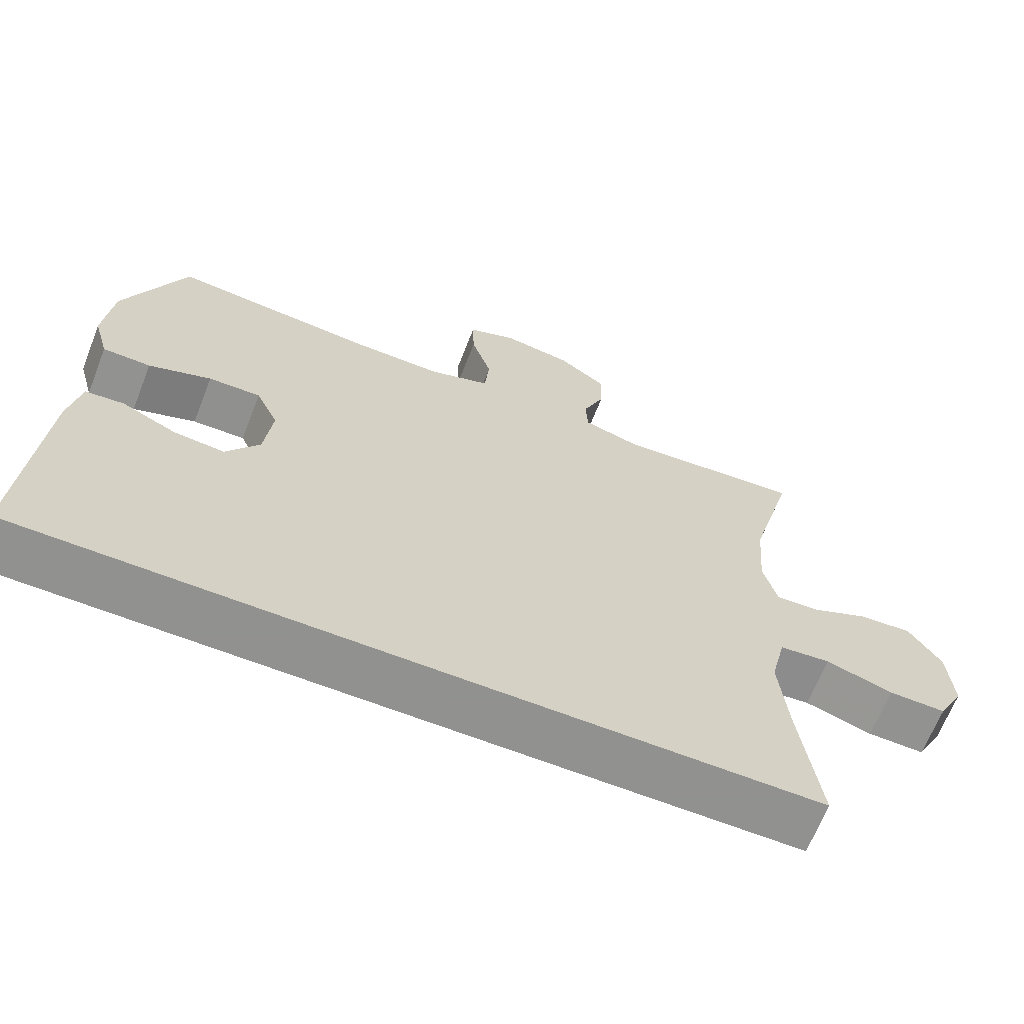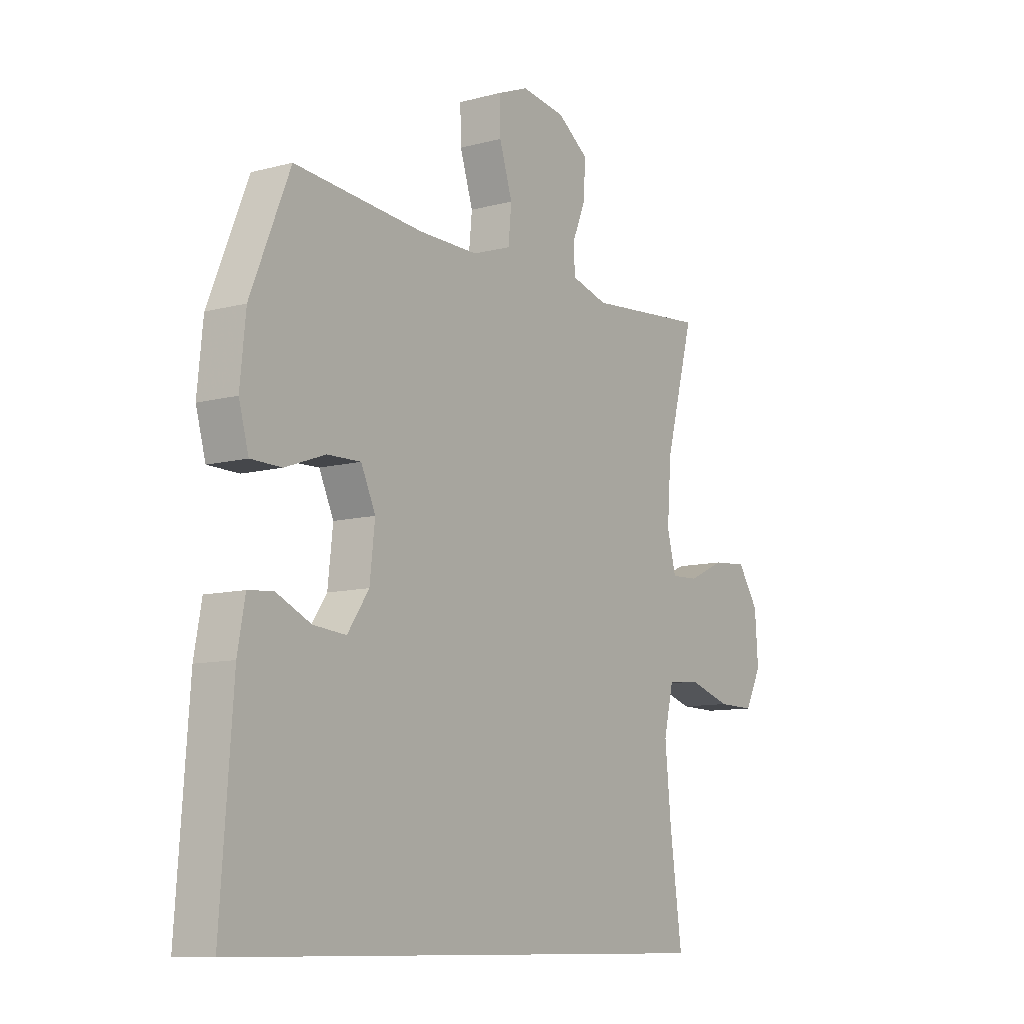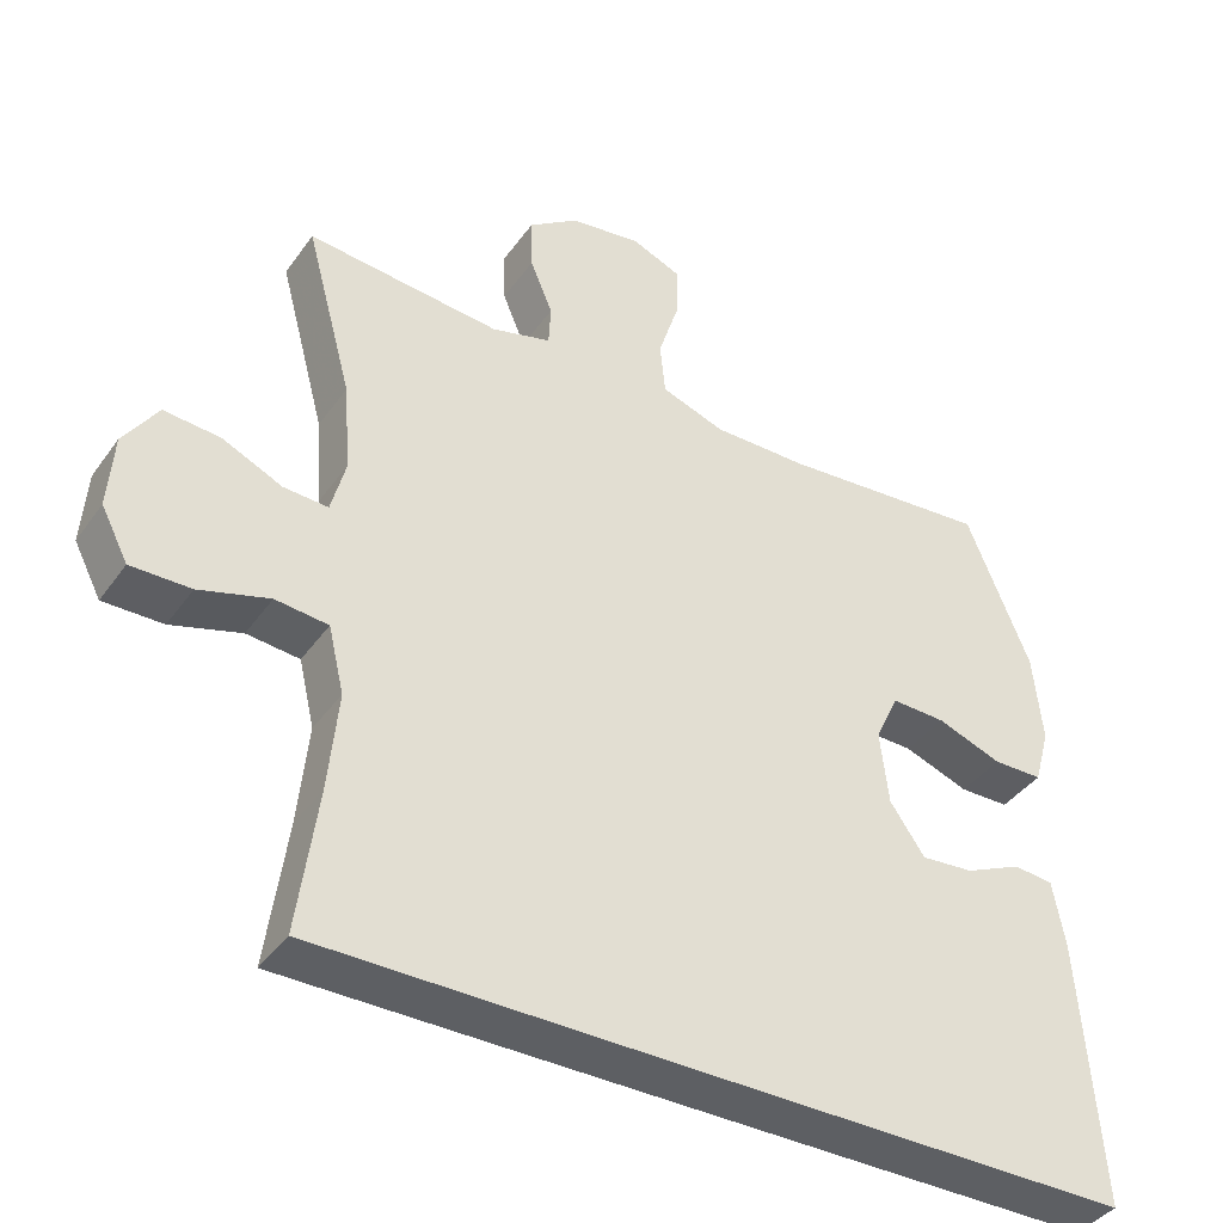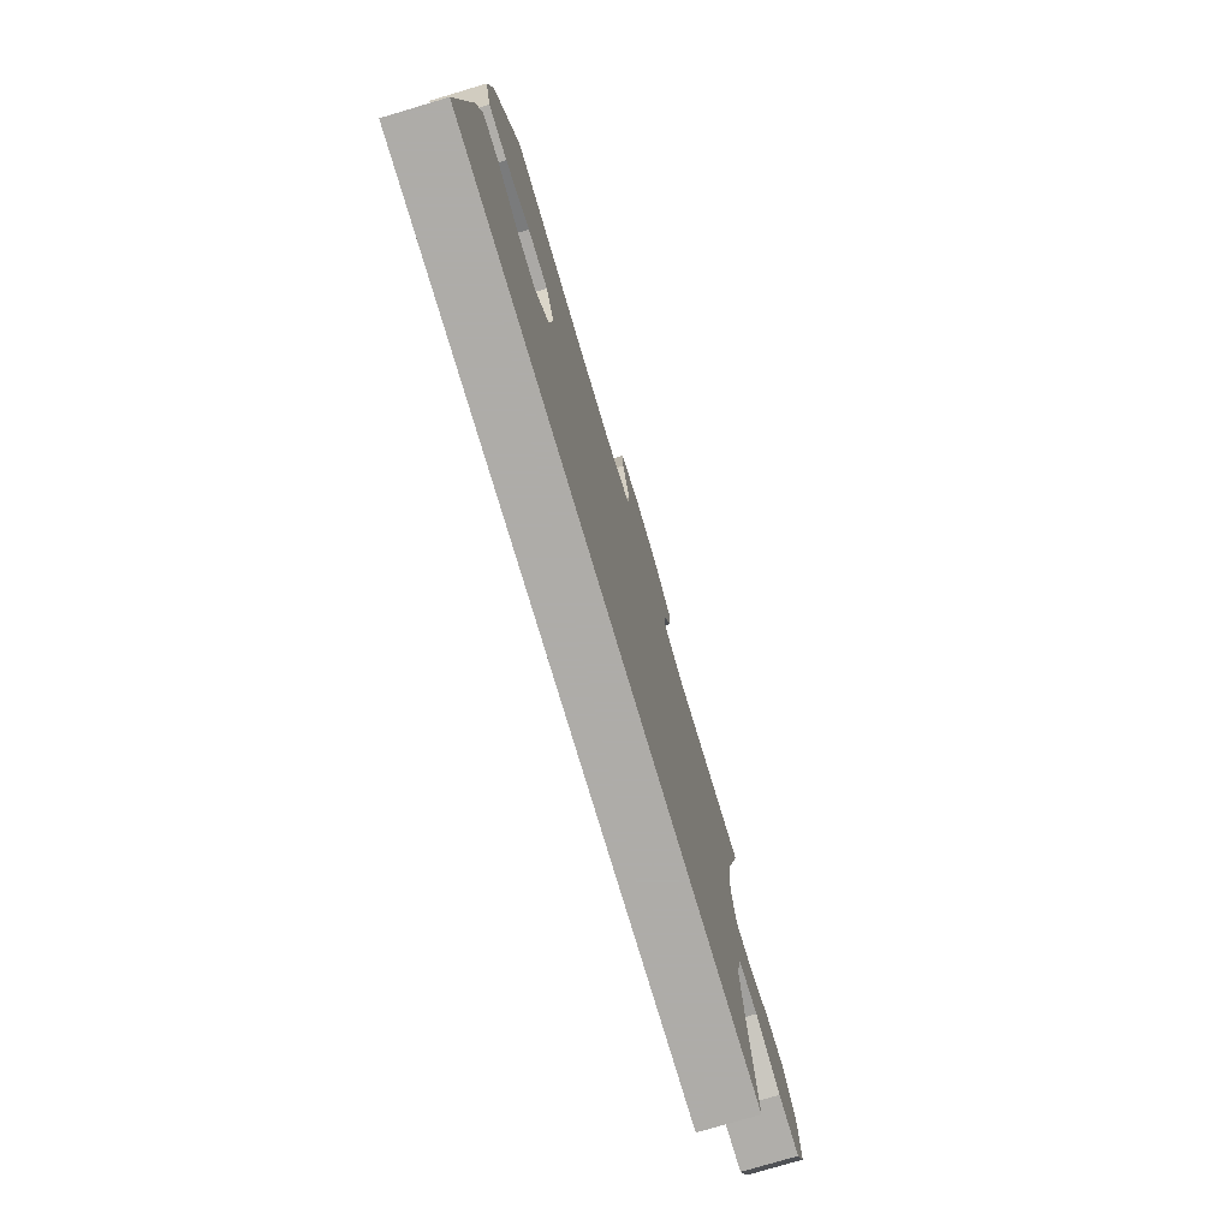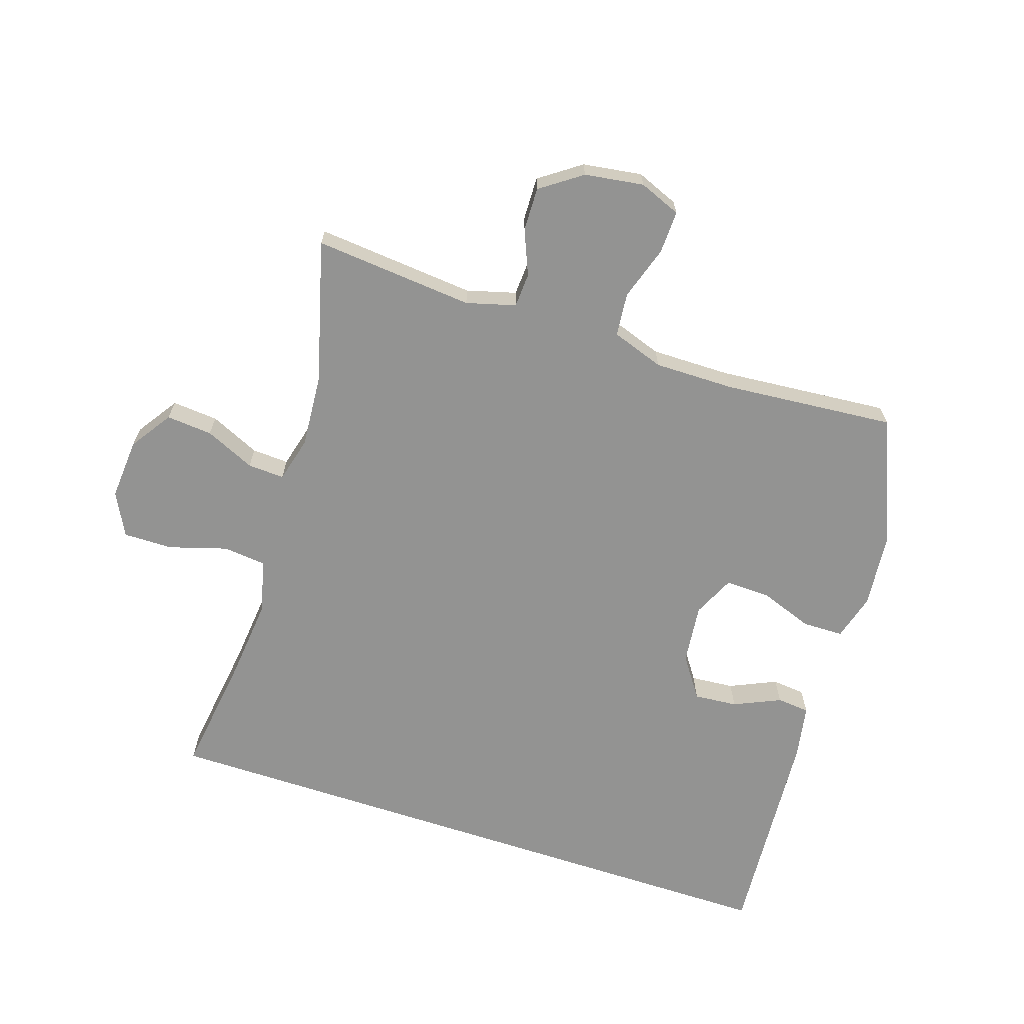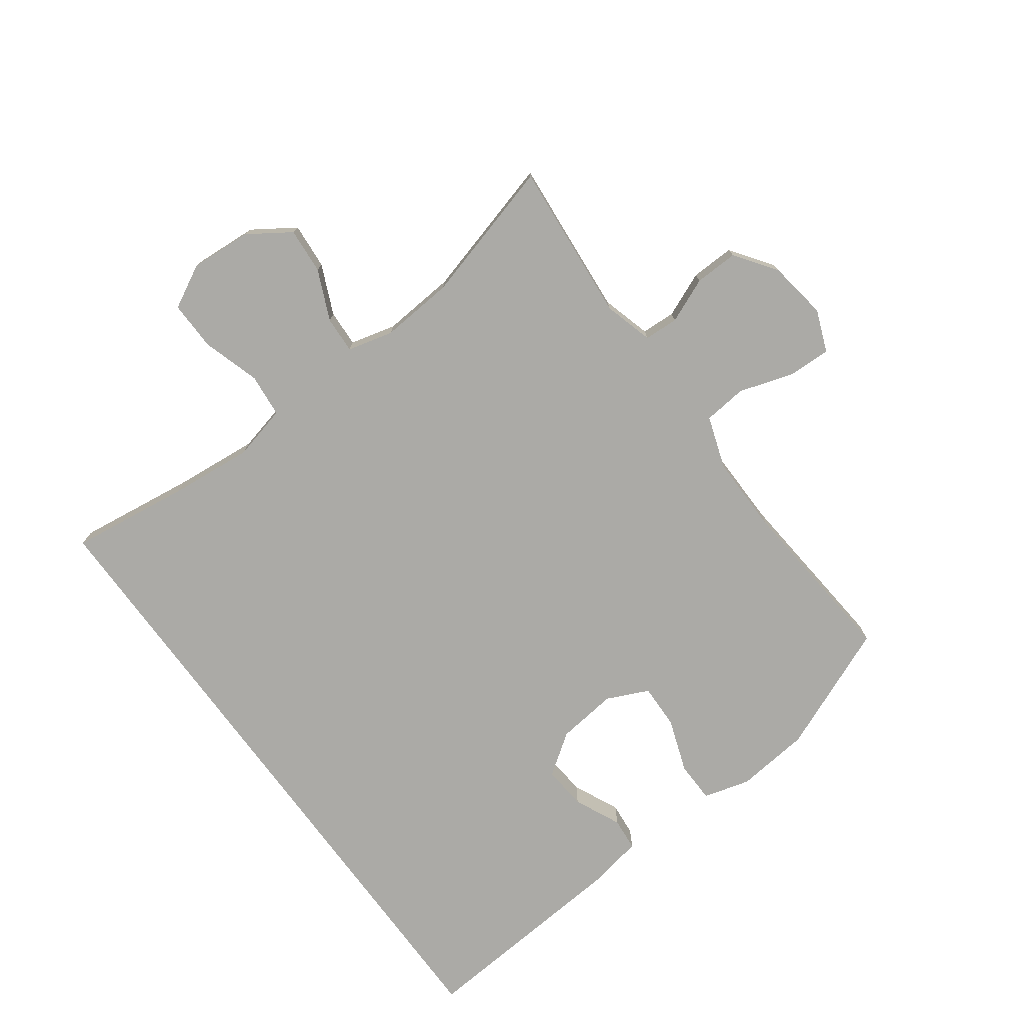
<metadata>
{"format":"obj","ext":"obj","renderer":"f3d","projection":"perspective","resolution":1024,"background":"white","views":[{"elev":-66.0,"azim":158.6,"up":"+Z"},{"elev":-9.9,"azim":124.4,"up":"+Z"},{"elev":-39.8,"azim":-32.0,"up":"+Z"},{"elev":-77.0,"azim":106.6,"up":"+Z"},{"elev":-66.7,"azim":-18.3,"up":"+Y"},{"elev":-75.8,"azim":-53.6,"up":"+Y"}]}
</metadata>
<code>
v 0.617 0.07 -0.5
v -0.453 0.07 -0.5
v -0.427 0.07 -0.308
v -0.414 0.07 -0.175
v -0.435 0.07 -0.087
v -0.505 0.07 -0.08
v -0.598 0.07 -0.108
v -0.677 0.07 -0.109
v -0.713 0.07 -0.04
v -0.706 0.07 0.059
v -0.661 0.07 0.126
v -0.587 0.07 0.12
v -0.507 0.07 0.084
v -0.448 0.07 0.081
v -0.429 0.07 0.154
v -0.438 0.07 0.272
v -0.5 0.07 0.5
v -0.243 0.07 0.477
v -0.164 0.07 0.499
v -0.161 0.07 0.554
v -0.191 0.07 0.626
v -0.193 0.07 0.696
v -0.127 0.07 0.743
v -0.032 0.07 0.757
v 0.035 0.07 0.73
v 0.033 0.07 0.661
v 0.005 0.07 0.574
v 0.012 0.07 0.504
v 0.096 0.07 0.475
v 0.223 0.07 0.476
v 0.5 0.07 0.5
v 0.584 0.07 0.296
v 0.596 0.07 0.177
v 0.575 0.07 0.102
v 0.509 0.07 0.101
v 0.423 0.07 0.132
v 0.351 0.07 0.134
v 0.32 0.07 0.067
v 0.331 0.07 -0.03
v 0.377 0.07 -0.096
v 0.447 0.07 -0.09
v 0.522 0.07 -0.056
v 0.575 0.07 -0.061
v 0.591 0.07 -0.148
v 0.617 0 -0.5
v -0.453 0 -0.5
v -0.427 0 -0.308
v -0.414 0 -0.175
v -0.435 0 -0.087
v -0.505 0 -0.08
v -0.598 0 -0.108
v -0.677 0 -0.109
v -0.713 0 -0.04
v -0.706 0 0.059
v -0.661 0 0.126
v -0.587 0 0.12
v -0.507 0 0.084
v -0.448 0 0.081
v -0.429 0 0.154
v -0.438 0 0.272
v -0.5 0 0.5
v -0.243 0 0.477
v -0.164 0 0.499
v -0.161 0 0.554
v -0.191 0 0.626
v -0.193 0 0.696
v -0.127 0 0.743
v -0.032 0 0.757
v 0.035 0 0.73
v 0.033 0 0.661
v 0.005 0 0.574
v 0.012 0 0.504
v 0.096 0 0.475
v 0.223 0 0.476
v 0.5 0 0.5
v 0.584 0 0.296
v 0.596 0 0.177
v 0.575 0 0.102
v 0.509 0 0.101
v 0.423 0 0.132
v 0.351 0 0.134
v 0.32 0 0.067
v 0.331 0 -0.03
v 0.377 0 -0.096
v 0.447 0 -0.09
v 0.522 0 -0.056
v 0.575 0 -0.061
v 0.591 0 -0.148
f 41 42 43 44
f 40 41 44 1
f 39 40 1 2
f 38 39 2 3
f 37 38 3 4
f 33 34 35 36
f 33 36 37
f 30 31 32 33
f 29 30 33 37
f 28 29 37 4
f 24 25 26 27
f 20 21 22 23
f 19 20 23 24
f 16 17 18
f 15 16 18 19
f 14 15 19
f 10 11 12 13
f 10 13 14
f 9 10 14
f 6 7 8 9
f 5 6 9 14
f 4 5 14 19
f 24 27 28
f 4 19 24 28
f 88 87 86 85
f 45 88 85 84
f 46 45 84 83
f 47 46 83 82
f 48 47 82 81
f 80 79 78 77
f 81 80 77
f 77 76 75 74
f 81 77 74 73
f 48 81 73 72
f 71 70 69 68
f 67 66 65 64
f 68 67 64 63
f 62 61 60
f 63 62 60 59
f 63 59 58
f 57 56 55 54
f 58 57 54
f 58 54 53
f 53 52 51 50
f 58 53 50 49
f 63 58 49 48
f 72 71 68
f 72 68 63 48
f 1 45 46 2
f 2 46 47 3
f 3 47 48 4
f 4 48 49 5
f 5 49 50 6
f 6 50 51 7
f 7 51 52 8
f 8 52 53 9
f 9 53 54 10
f 10 54 55 11
f 11 55 56 12
f 12 56 57 13
f 13 57 58 14
f 14 58 59 15
f 15 59 60 16
f 16 60 61 17
f 17 61 62 18
f 18 62 63 19
f 19 63 64 20
f 20 64 65 21
f 21 65 66 22
f 22 66 67 23
f 23 67 68 24
f 24 68 69 25
f 25 69 70 26
f 26 70 71 27
f 27 71 72 28
f 28 72 73 29
f 29 73 74 30
f 30 74 75 31
f 31 75 76 32
f 32 76 77 33
f 33 77 78 34
f 34 78 79 35
f 35 79 80 36
f 36 80 81 37
f 37 81 82 38
f 38 82 83 39
f 39 83 84 40
f 40 84 85 41
f 41 85 86 42
f 42 86 87 43
f 43 87 88 44
f 44 88 45 1

</code>
